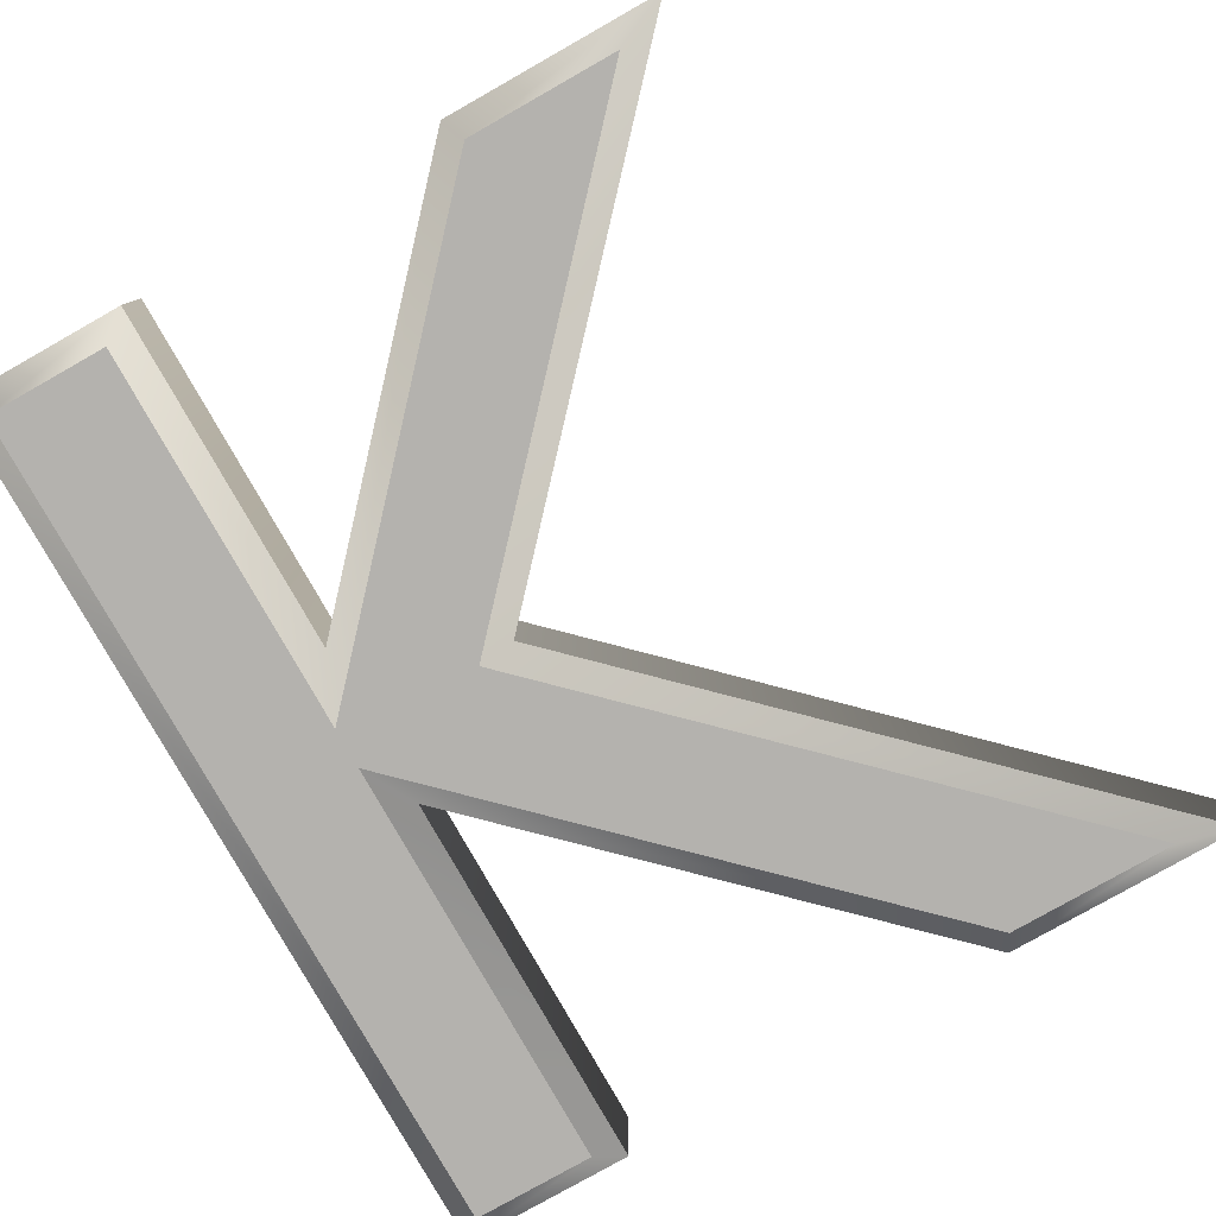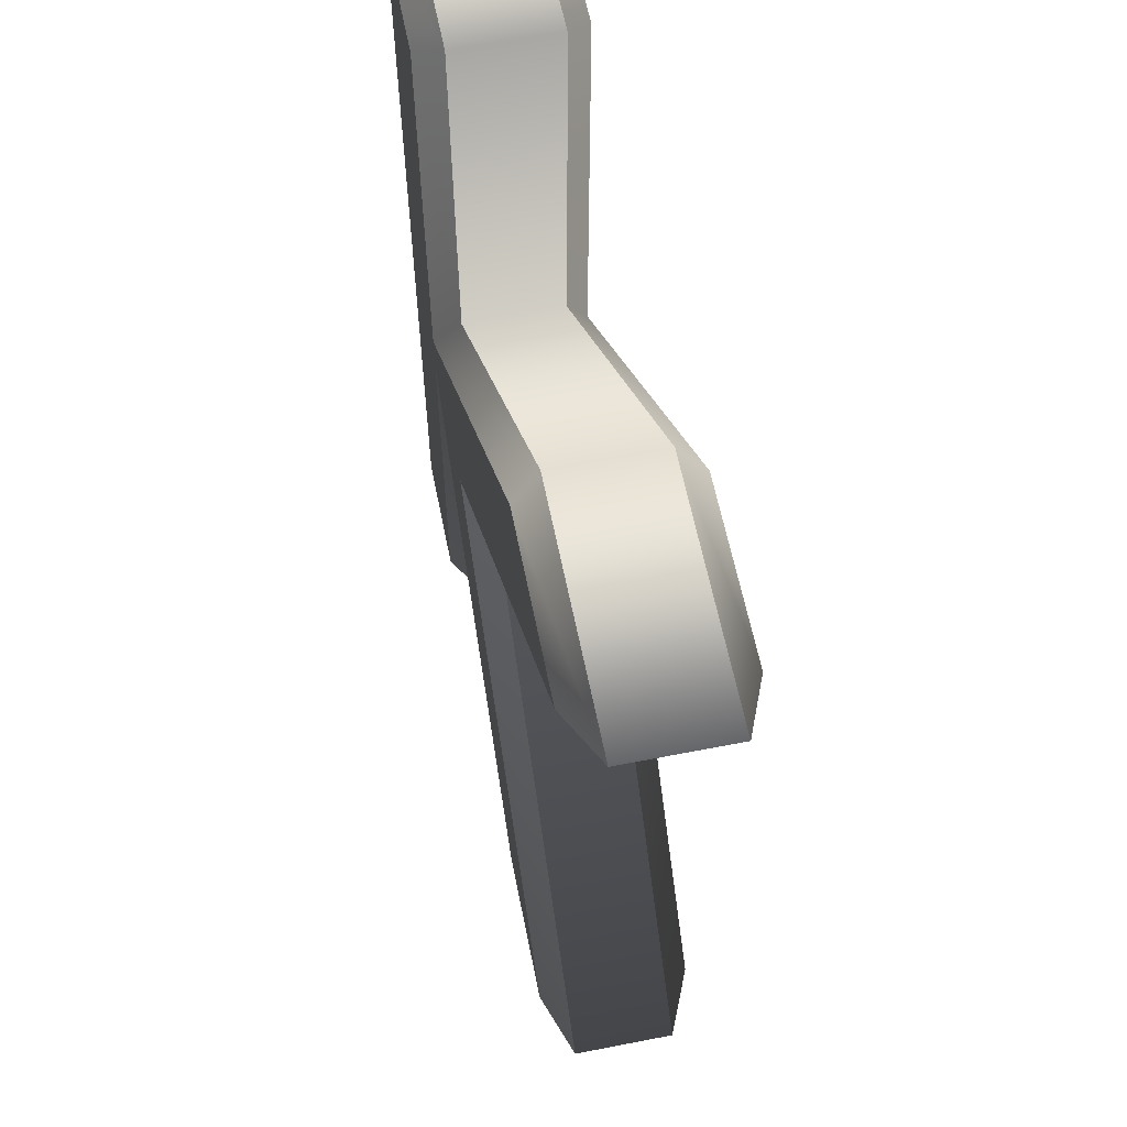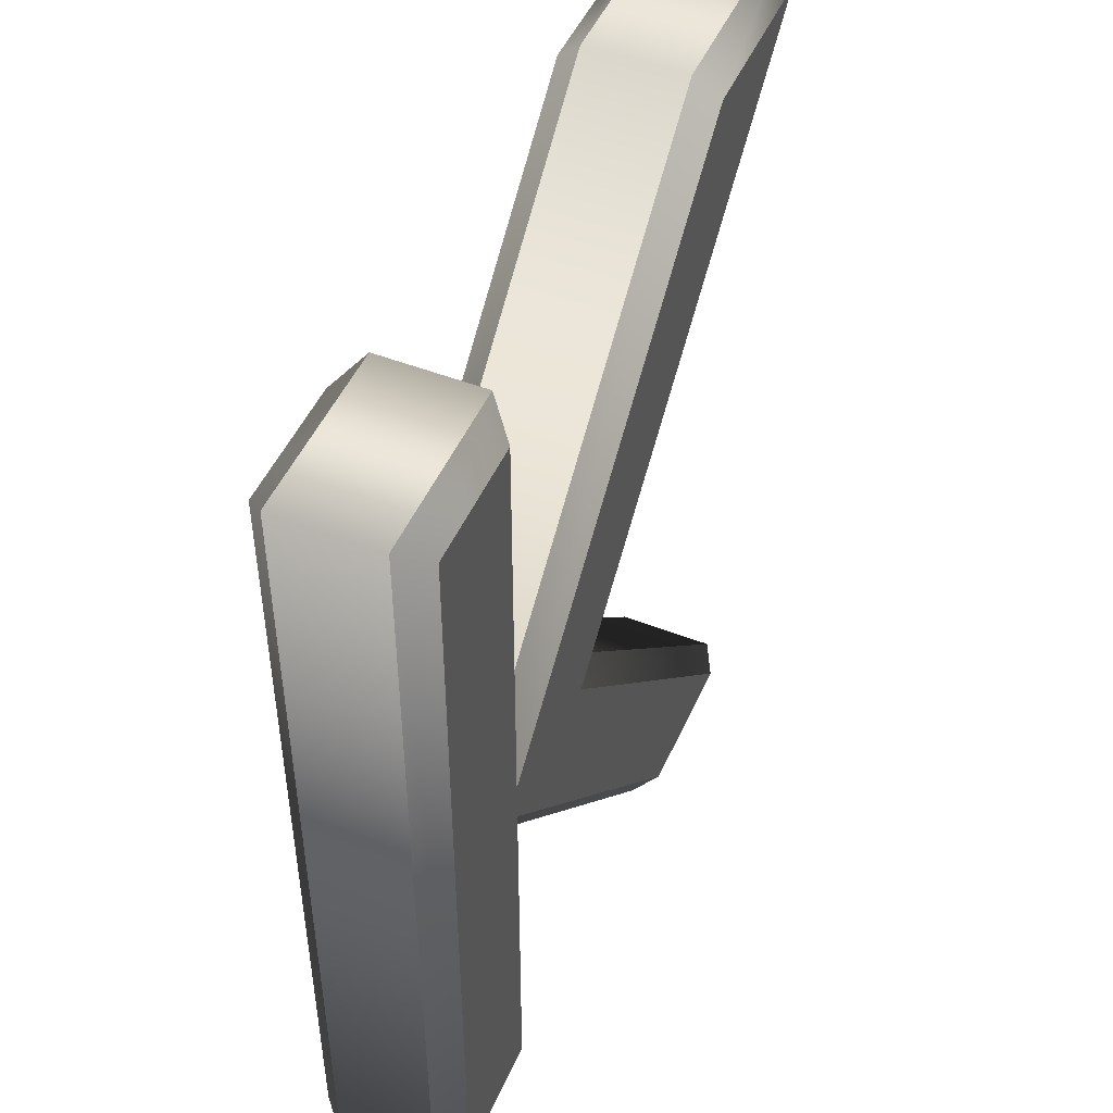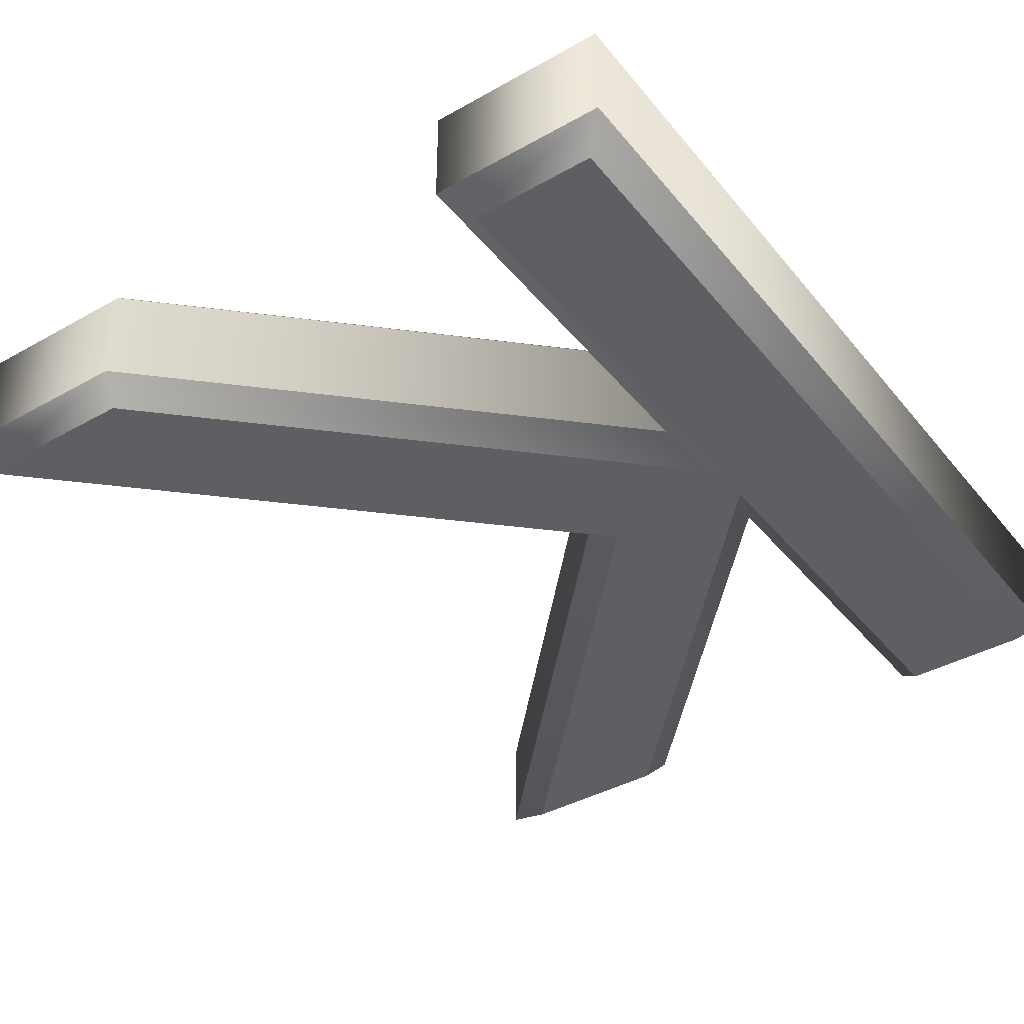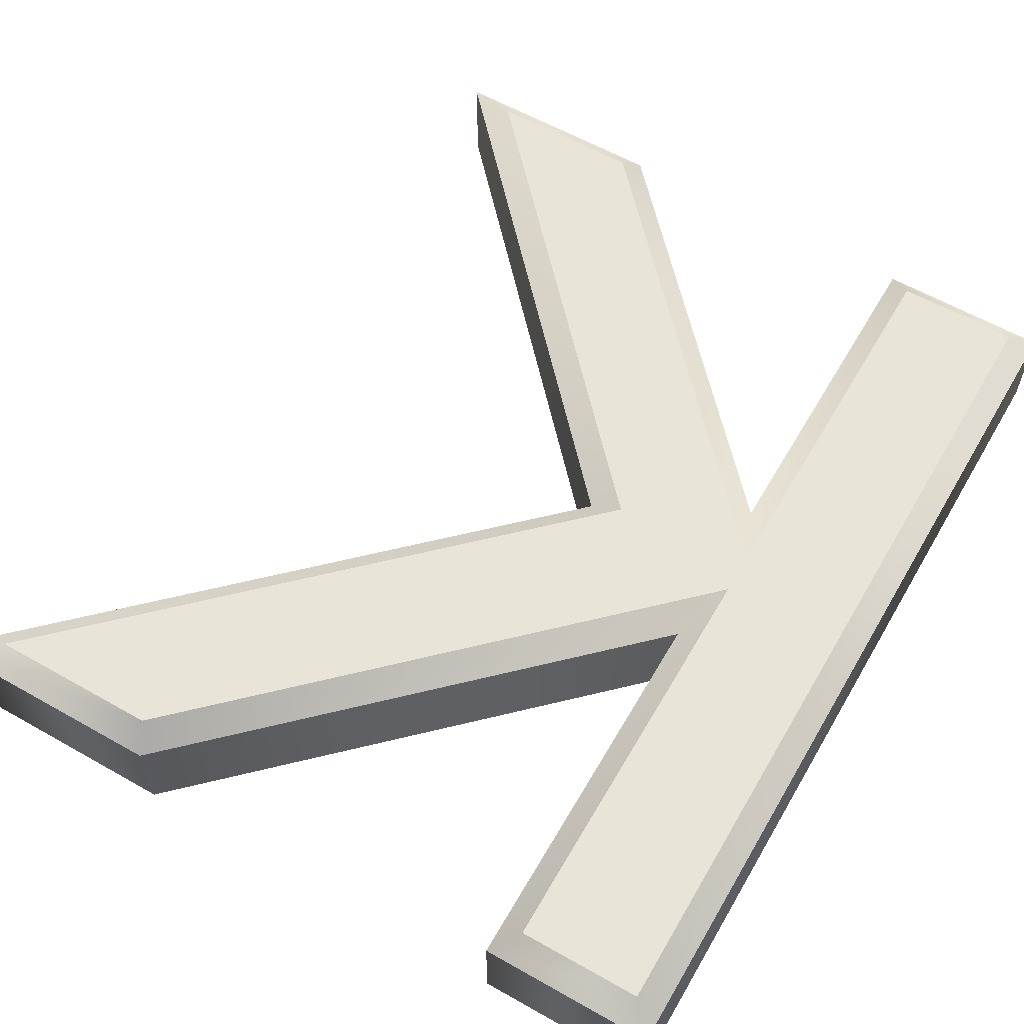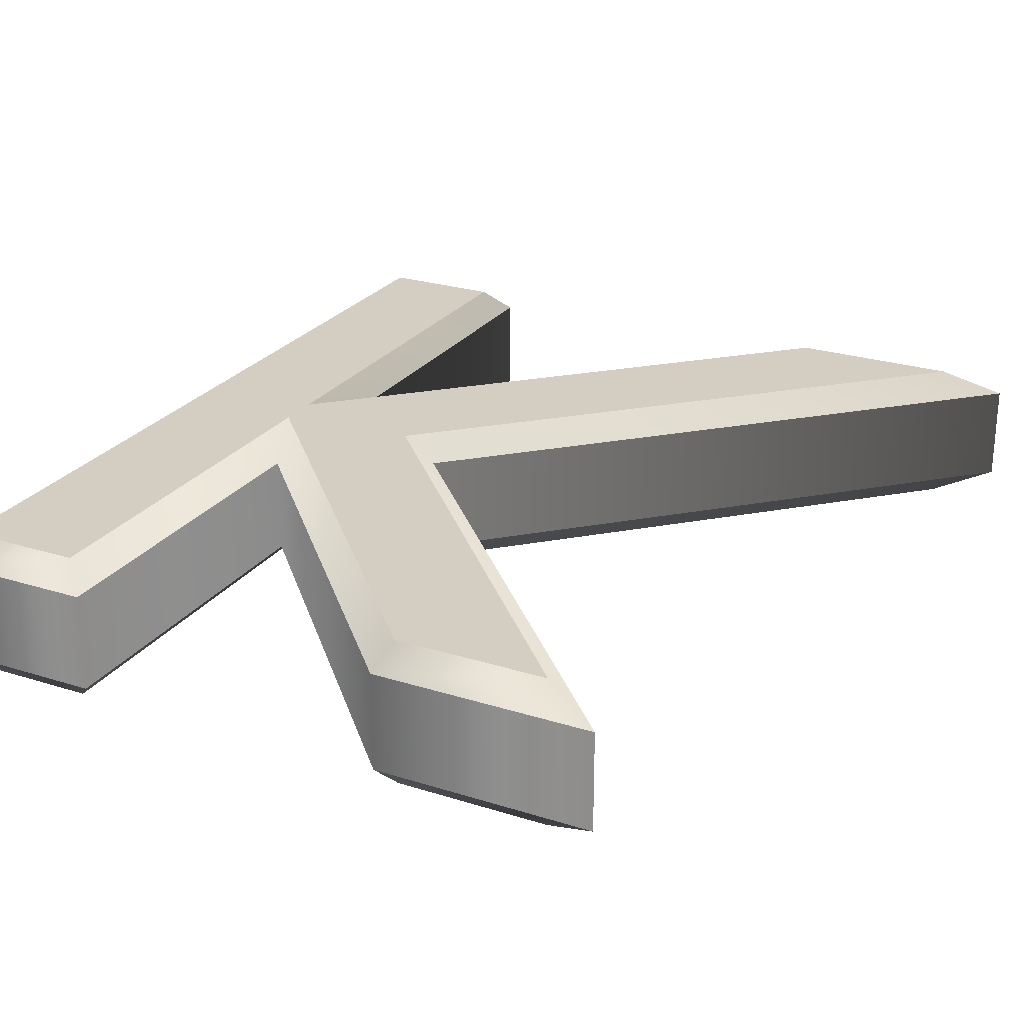
<metadata>
{"format":"obj","ext":"obj","renderer":"f3d","projection":"perspective","resolution":1024,"background":"white","views":[{"elev":-79.7,"azim":29.5,"up":"+Z"},{"elev":61.1,"azim":78.7,"up":"+Y"},{"elev":48.8,"azim":-66.6,"up":"+Y"},{"elev":-39.7,"azim":-145.0,"up":"+Z"},{"elev":60.2,"azim":-149.9,"up":"+Z"},{"elev":25.3,"azim":27.1,"up":"+Z"}]}
</metadata>
<code>
o Text_CUText.988
v 0.52 -0 -0.06
v 0.173 -0.337 -0.06
v 0.173 -0 -0.06
v 0.075 -0 -0.06
v 0.075 -0.682 -0.06
v 0.173 -0.682 -0.06
v 0.173 -0.37 -0.06
v 0.46 -0.682 -0.06
v 0.582 -0.682 -0.06
v 0.285 -0.359 -0.06
v 0.655 -0 -0.06
v 0.52 -0 0.06
v 0.173 -0.337 0.06
v 0.173 -0 0.06
v 0.075 -0 0.06
v 0.075 -0.682 0.06
v 0.173 -0.682 0.06
v 0.173 -0.37 0.06
v 0.46 -0.682 0.06
v 0.582 -0.682 0.06
v 0.285 -0.359 0.06
v 0.655 -0 0.06
v 0.52 -0 0.06
v 0.5119 0.02 0.04
v 0.173 -0.337 0.06
v 0.193 -0.2897 0.04
v 0.173 -0 0.06
v 0.193 0.02 0.04
v 0.075 -0 0.06
v 0.055 0.02 0.04
v 0.075 -0.682 0.06
v 0.055 -0.702 0.04
v 0.173 -0.682 0.06
v 0.193 -0.702 0.04
v 0.173 -0.37 0.06
v 0.193 -0.4213 0.04
v 0.46 -0.682 0.06
v 0.4512 -0.702 0.04
v 0.582 -0.682 0.06
v 0.6276 -0.702 0.04
v 0.285 -0.359 0.06
v 0.3129 -0.3598 0.04
v 0.655 -0 0.06
v 0.7043 0.02 0.04
v 0.5119 0.02 0.04
v 0.5119 0.02 -0.04
v 0.193 -0.2897 0.04
v 0.193 -0.2897 -0.04
v 0.193 0.02 0.04
v 0.193 0.02 -0.04
v 0.055 0.02 0.04
v 0.055 0.02 -0.04
v 0.055 -0.702 0.04
v 0.055 -0.702 -0.04
v 0.193 -0.702 0.04
v 0.193 -0.702 -0.04
v 0.193 -0.4213 0.04
v 0.193 -0.4213 -0.04
v 0.4512 -0.702 0.04
v 0.4512 -0.702 -0.04
v 0.6276 -0.702 0.04
v 0.6276 -0.702 -0.04
v 0.3129 -0.3598 0.04
v 0.3129 -0.3598 -0.04
v 0.7043 0.02 0.04
v 0.7043 0.02 -0.04
v 0.5119 0.02 -0.04
v 0.52 -0 -0.06
v 0.193 -0.2897 -0.04
v 0.173 -0.337 -0.06
v 0.193 0.02 -0.04
v 0.173 -0 -0.06
v 0.055 0.02 -0.04
v 0.075 -0 -0.06
v 0.055 -0.702 -0.04
v 0.075 -0.682 -0.06
v 0.193 -0.702 -0.04
v 0.173 -0.682 -0.06
v 0.193 -0.4213 -0.04
v 0.173 -0.37 -0.06
v 0.4512 -0.702 -0.04
v 0.46 -0.682 -0.06
v 0.6276 -0.702 -0.04
v 0.582 -0.682 -0.06
v 0.3129 -0.3598 -0.04
v 0.285 -0.359 -0.06
v 0.7043 0.02 -0.04
v 0.655 -0 -0.06
f 4 6 5
f 4 7 6
f 7 9 8
f 7 10 9
f 4 2 7
f 2 10 7
f 2 11 10
f 4 3 2
f 1 11 2
f 17 15 16
f 18 15 17
f 20 18 19
f 21 18 20
f 13 15 18
f 21 13 18
f 22 13 21
f 14 15 13
f 22 12 13
f 24 26 25 23
f 26 28 27 25
f 28 30 29 27
f 30 32 31 29
f 32 34 33 31
f 34 36 35 33
f 36 38 37 35
f 38 40 39 37
f 40 42 41 39
f 42 44 43 41
f 44 24 23 43
f 46 48 47 45
f 48 50 49 47
f 50 52 51 49
f 52 54 53 51
f 54 56 55 53
f 56 58 57 55
f 58 60 59 57
f 60 62 61 59
f 62 64 63 61
f 64 66 65 63
f 66 46 45 65
f 68 70 69 67
f 70 72 71 69
f 72 74 73 71
f 74 76 75 73
f 76 78 77 75
f 78 80 79 77
f 80 82 81 79
f 82 84 83 81
f 84 86 85 83
f 86 88 87 85
f 88 68 67 87

</code>
